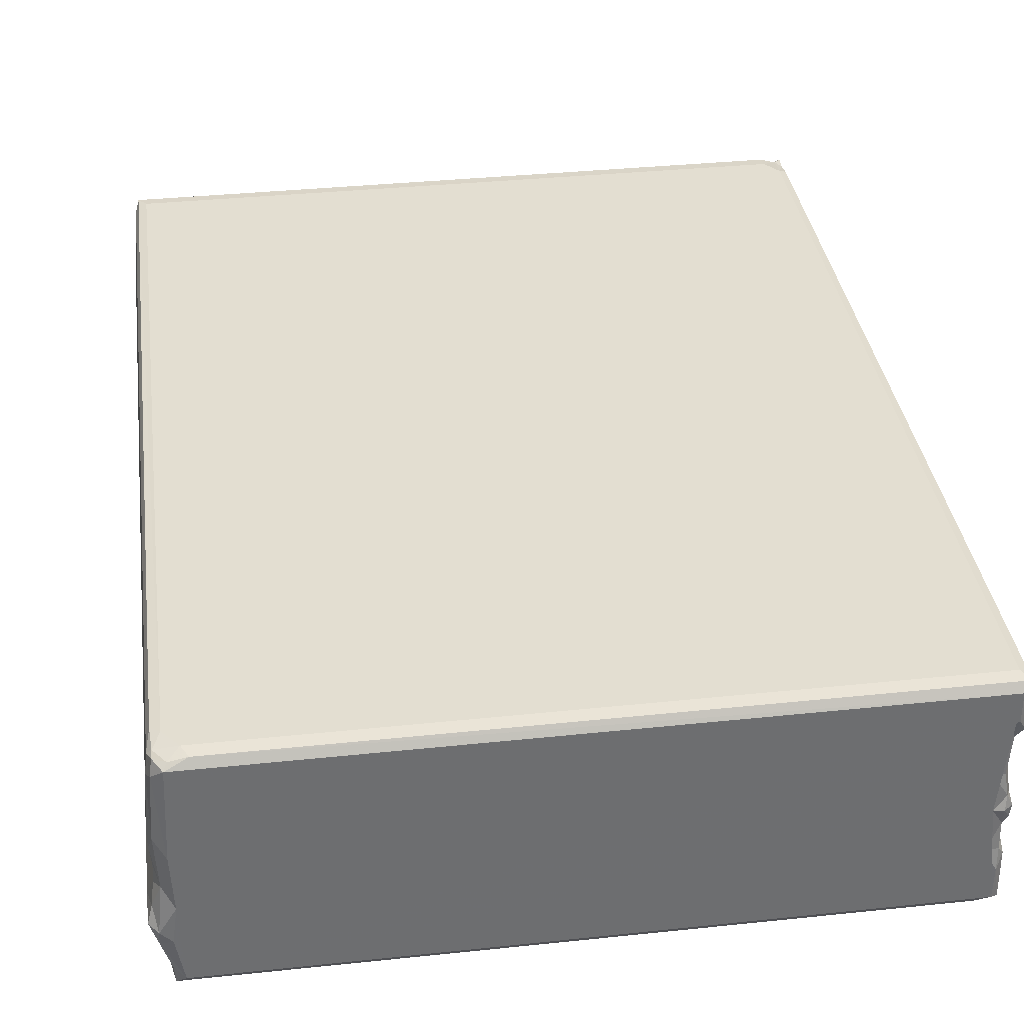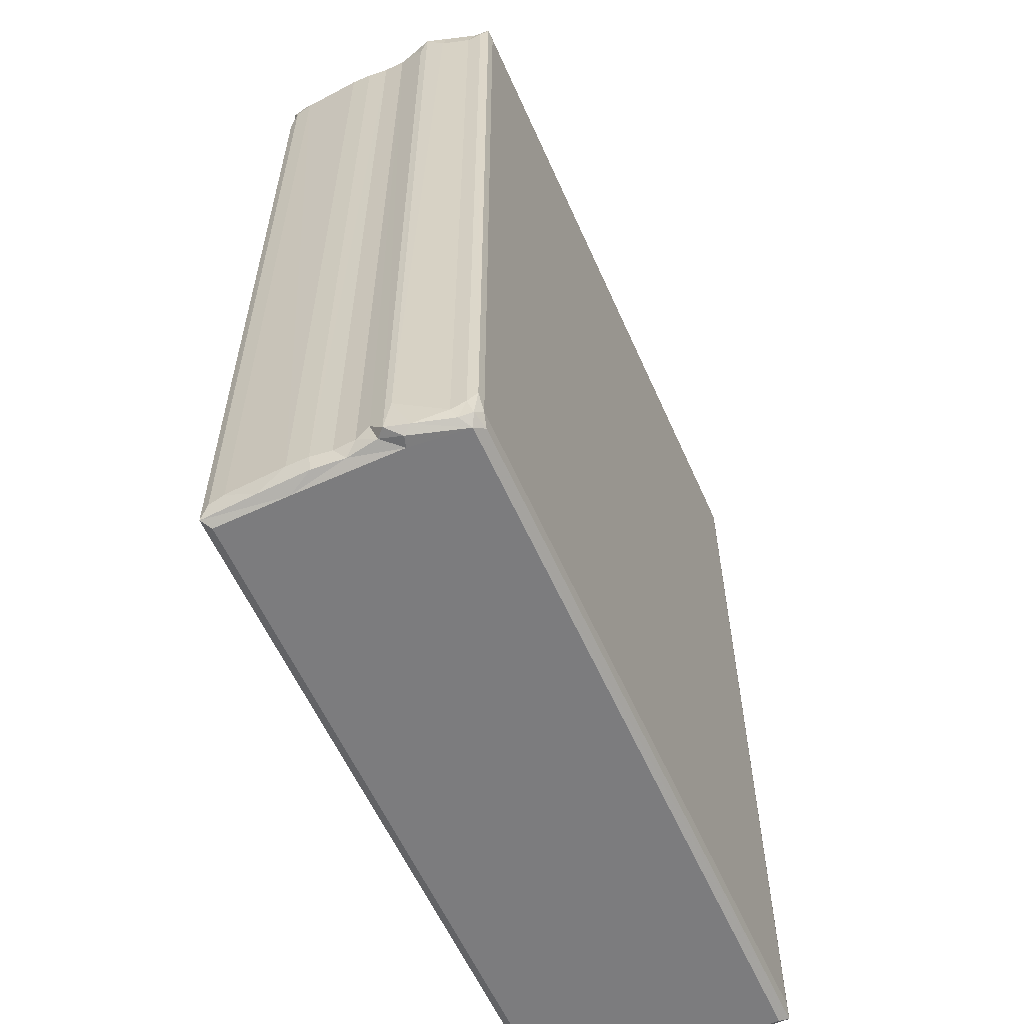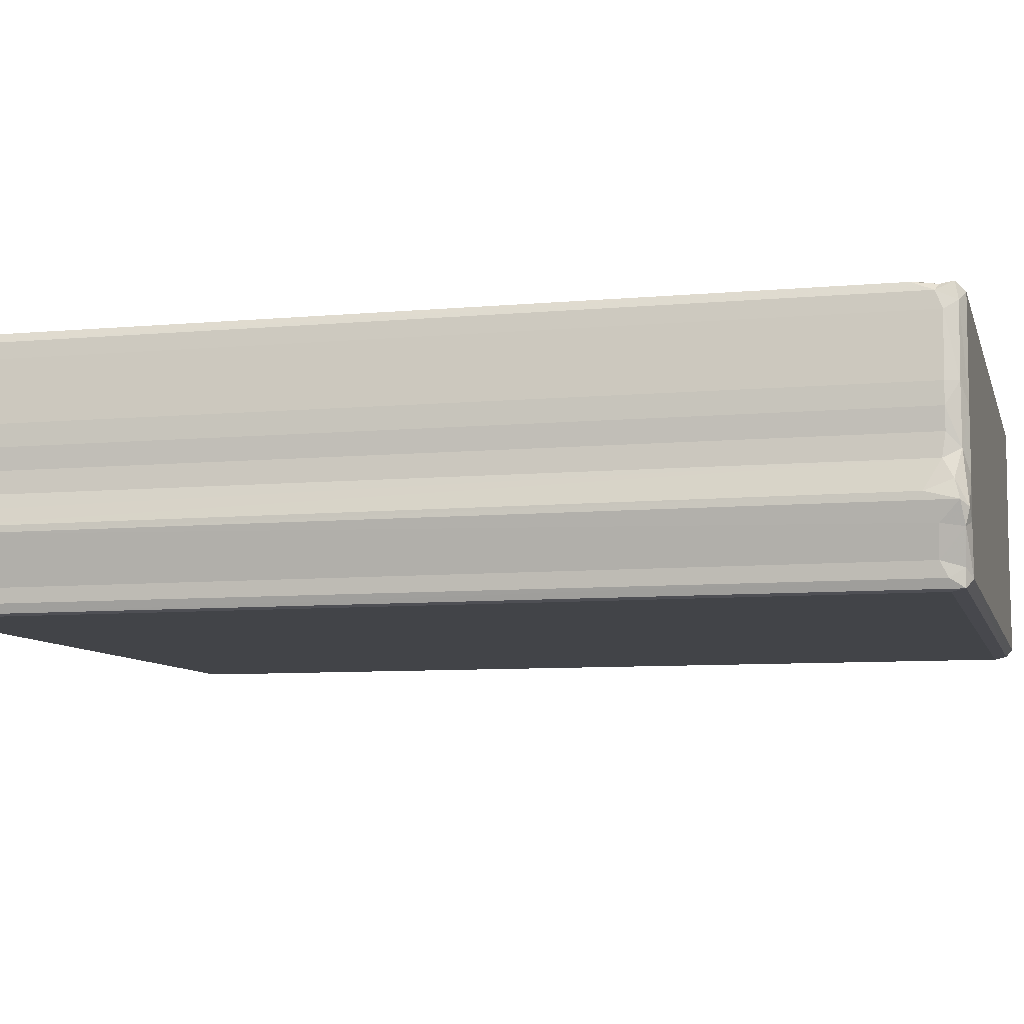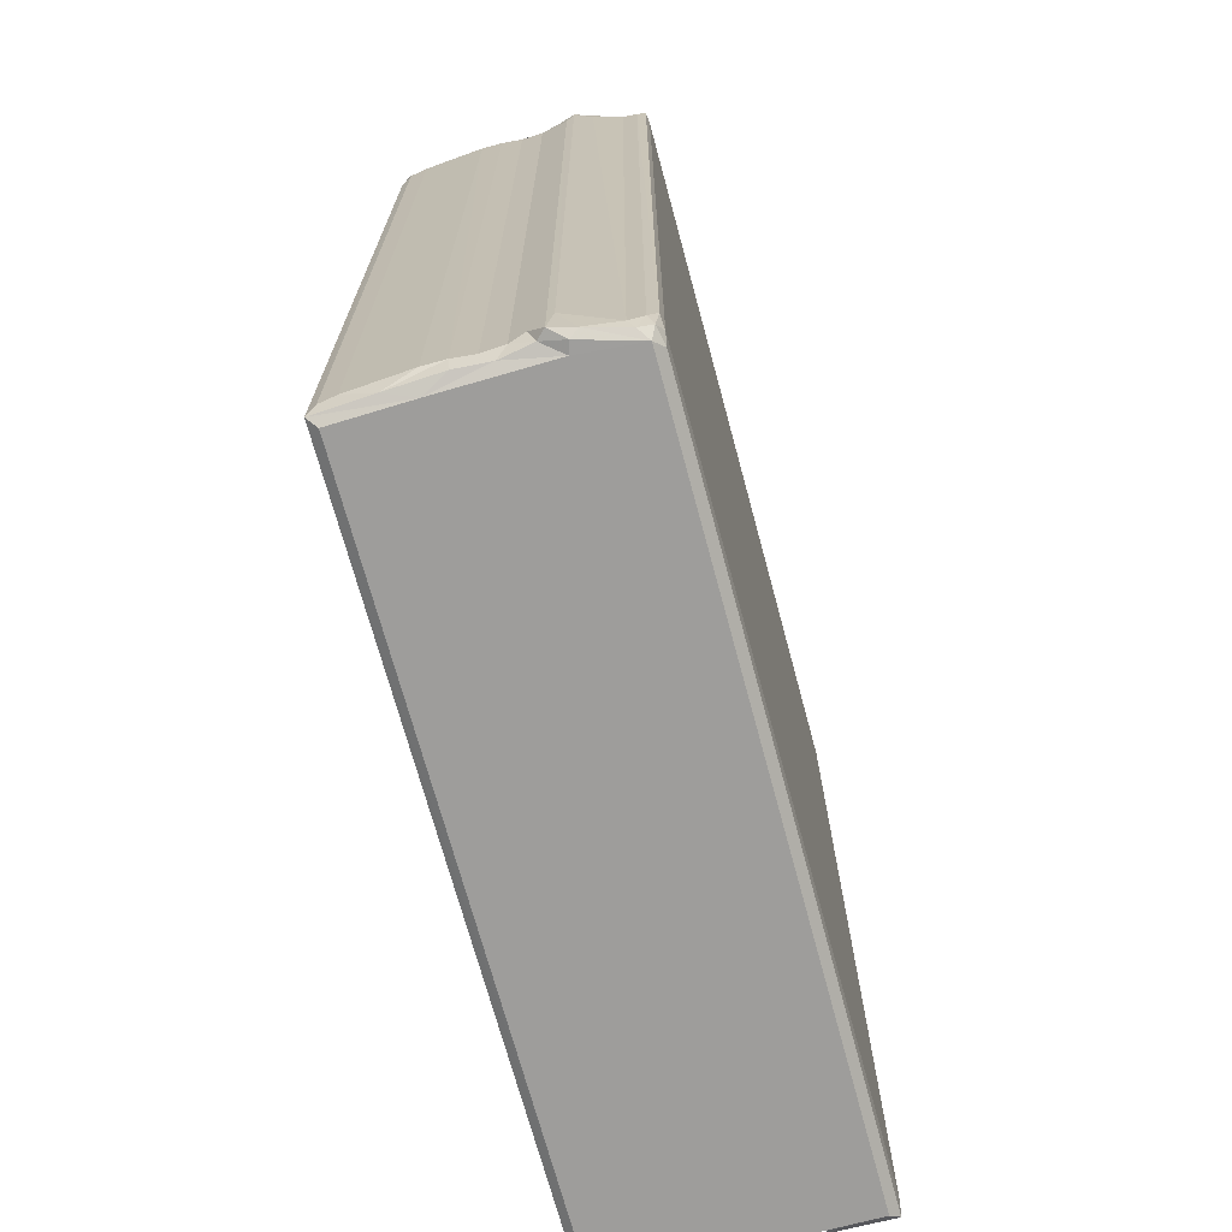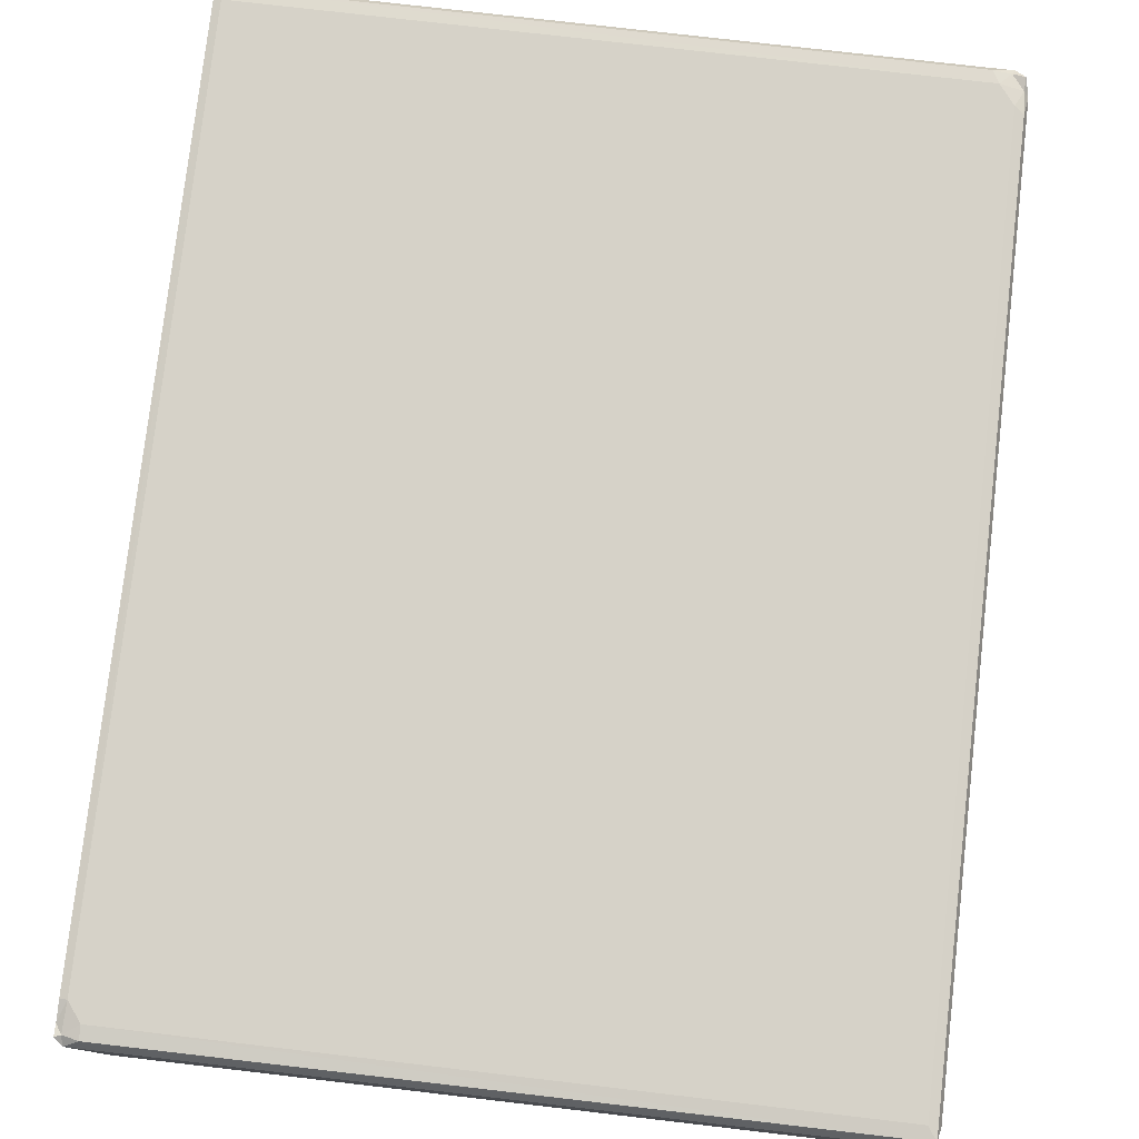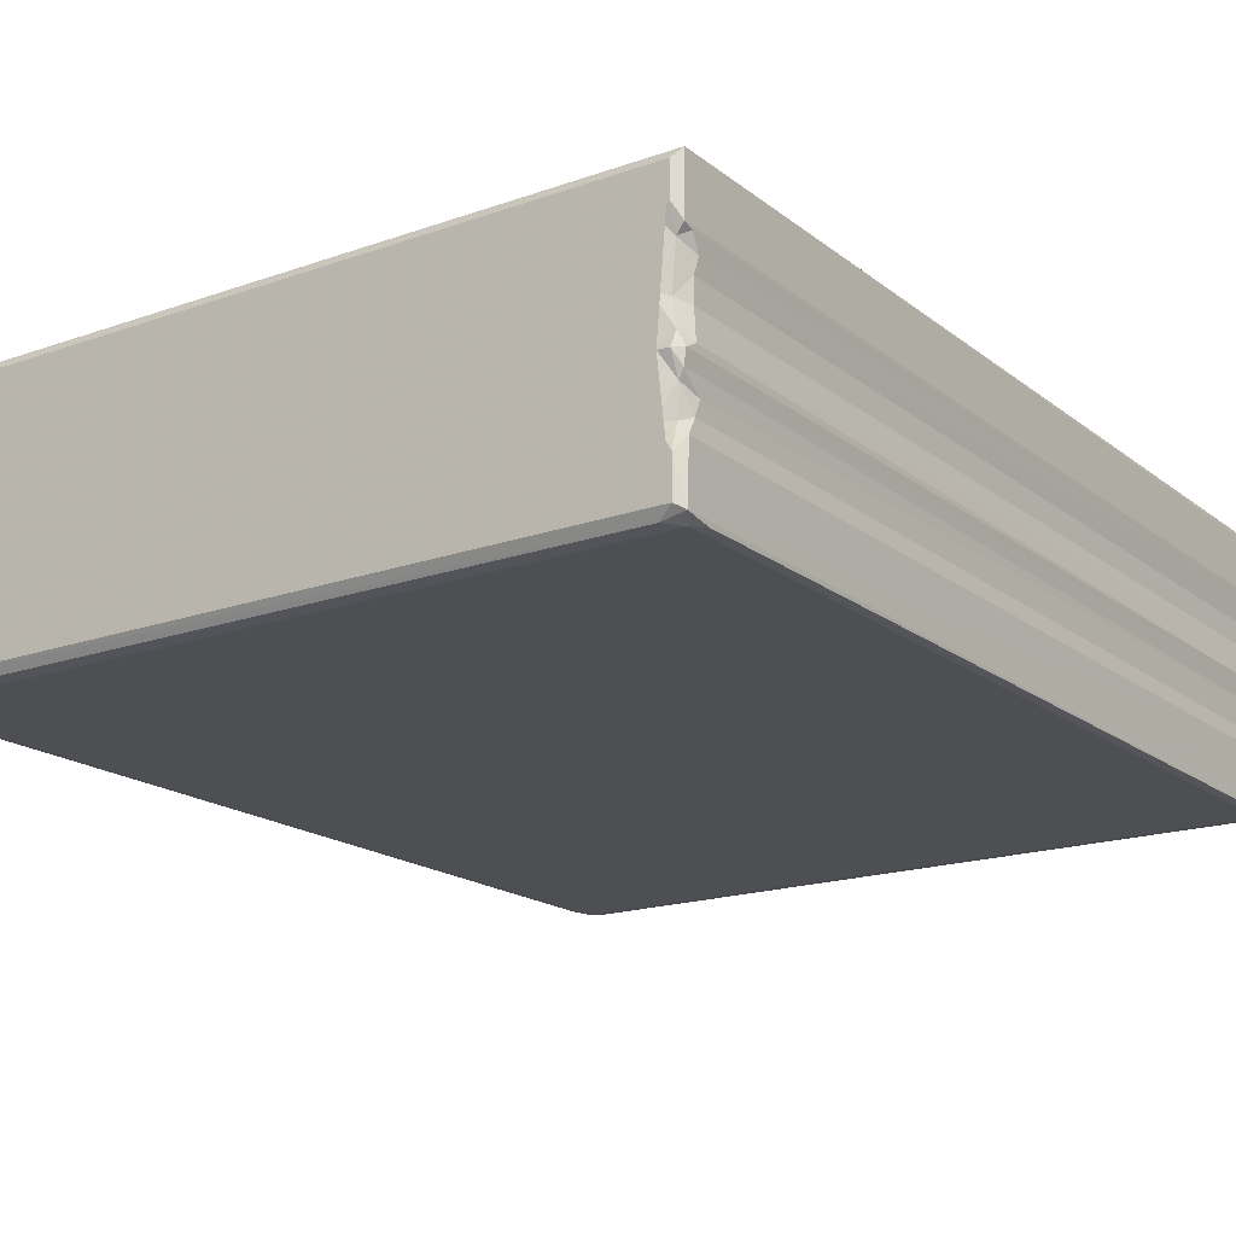
<metadata>
{"format":"obj","ext":"obj","renderer":"f3d","projection":"perspective","resolution":1024,"background":"white","views":[{"elev":36.1,"azim":172.2,"up":"+Z"},{"elev":-58.9,"azim":113.9,"up":"+Y"},{"elev":-8.1,"azim":104.2,"up":"+Z"},{"elev":-70.6,"azim":105.1,"up":"+Y"},{"elev":77.9,"azim":6.6,"up":"+Z"},{"elev":-18.0,"azim":-145.5,"up":"+Z"}]}
</metadata>
<code>
v -0.3917 -0.5231 -0.1385
v -0.3839 -0.5293 -0.1296
v -0.3838 -0.5096 -0.1402
v -0.3916 -0.5221 -0.08043
v -0.3839 -0.5293 -0.08939
v -0.3676 -0.5293 -0.0671
v -0.3896 -0.5084 -0.06475
v -0.3844 -0.5247 -0.0702
v -0.3897 -0.5188 -0.03558
v -0.3921 -0.5227 -0.01439
v -0.3827 -0.5291 -0.02257
v -0.3829 -0.5262 -0.04085
v -0.388 -0.5077 0.01775
v -0.382 -0.5239 0.009271
v -0.37 -0.5293 -0.001491
v -0.3915 0.4376 -0.1385
v -0.3917 0.4642 -0.134
v -0.3899 0.4648 -0.03237
v -0.3918 0.4647 -0.01799
v -0.3916 0.4618 -0.08036
v -0.3896 0.4443 -0.04872
v -0.3839 0.4509 -0.1402
v -0.3896 0.4511 -0.06387
v -0.3917 0.452 -0.01102
v 0.3694 -0.5293 -0.1295
v 0.3698 -0.5293 0.1219
v 0.3698 -0.5096 -0.1402
v -0.3916 -0.5205 0.07296
v -0.3839 -0.5293 0.08526
v -0.3816 -0.5242 0.05226
v -0.3877 -0.5097 0.04131
v -0.3686 -0.5292 0.07225
v -0.3839 -0.5293 0.1221
v -0.3915 -0.522 0.1298
v -0.3918 -0.5097 0.1269
v -0.3854 -0.5195 0.1277
v -0.3915 -0.4889 0.1308
v -0.3839 -0.4889 0.1325
v -0.3692 -0.5086 0.1325
v -0.3689 -0.5232 0.1308
v 0.1046 -0.2034 0.1325
v -0.3917 0.4644 0.1308
v -0.3915 0.4547 0.07148
v -0.3876 0.4482 0.04131
v -0.07226 0.03179 0.1325
v 0.379 -0.5232 0.1308
v 0.3697 -0.5096 0.1325
v -0.3879 0.4484 0.01869
v -0.3837 0.4707 -0.1292
v -0.3839 0.4707 -0.09319
v -0.369 0.4645 -0.1385
v -0.3696 0.4707 -0.06796
v -0.3851 0.466 -0.07041
v -0.385 0.4637 -0.04011
v -0.3831 0.4707 -0.0184
v -0.3852 0.466 -0.003805
v -0.3718 0.4707 -0.01777
v 0.3698 0.451 -0.1402
v 0.3689 0.4707 -0.1295
v 0.379 0.4644 -0.1385
v -0.3833 0.4707 0.1219
v -0.3895 0.4443 0.05676
v -0.3838 0.4509 0.1325
v -0.3917 0.4653 0.07457
v -0.2387 0.2598 0.1325
v -0.3837 0.4637 0.06583
v -0.3839 0.4707 0.08907
v -0.3662 0.4707 0.02752
v -0.3807 0.4645 0.02163
v -0.369 0.4707 0.08416
v 0.3533 0.4511 0.1325
v 0.3606 -0.5231 -0.1385
v 0.3745 -0.5293 -0.06888
v 0.386 -0.5292 -0.07228
v 0.3785 -0.5202 -0.1346
v 0.3808 -0.5234 -0.1207
v 0.3828 -0.5037 -0.1293
v 0.3847 -0.5112 -0.1146
v 0.392 -0.5234 -0.08079
v 0.379 -0.4889 -0.1385
v 0.3892 -0.5224 -0.04842
v 0.3723 -0.5293 0.04402
v 0.3834 -0.5232 -0.01588
v 0.3901 -0.5097 -0.02653
v 0.3939 -0.503 -0.04171
v 0.3885 -0.5097 -0.003804
v 0.3979 -0.5225 -0.05723
v 0.398 -0.4844 -0.06372
v 0.393 0.4442 -0.08338
v 0.3847 0.4427 -0.1143
v 0.3901 0.4477 -0.027
v 0.3977 0.431 -0.0561
v 0.3828 0.4505 -0.1295
v 0.3694 0.4306 0.1325
v 0.3856 -0.5231 0.01821
v 0.3904 -0.5082 0.01863
v 0.3827 -0.523 0.07311
v 0.3904 -0.5087 0.04132
v 0.3849 -0.5052 0.1051
v 0.3828 -0.5093 0.1219
v 0.379 0.423 0.1308
v 0.3829 0.4445 0.1217
v 0.3769 0.4707 -0.08123
v 0.3712 0.4707 -0.04082
v 0.398 0.4624 -0.06405
v 0.3885 0.451 -0.003805
v 0.3896 0.466 -0.08664
v 0.38 0.4645 -0.1205
v 0.393 0.4578 -0.04533
v 0.3886 0.4698 -0.06996
v 0.3737 0.4707 0.01982
v 0.3829 0.4645 -0.01801
v 0.346 0.4645 0.1308
v 0.3688 0.4707 0.1215
v 0.385 0.4514 0.1042
v 0.3904 0.4511 0.04024
v 0.3904 0.451 0.01835
v 0.3858 0.4644 0.04011
v 0.3807 0.4648 0.1123
v 0.3776 0.4481 0.1279
v 0.3652 0.4645 0.1271
v 0.3781 0.4614 0.13
f 1 5 4
f 1 2 5
f 4 8 7
f 4 5 8
f 9 11 10
f 9 12 11
f 10 14 13
f 10 11 14
f 5 6 8
f 5 2 6
f 8 9 7
f 8 12 9
f 8 6 12
f 12 6 11
f 11 15 14
f 11 6 15
f 1 17 16
f 1 16 3
f 9 10 18
f 18 10 19
f 4 7 20
f 18 21 9
f 7 9 21
f 1 4 17
f 20 7 23
f 10 13 24
f 19 10 24
f 7 21 23
f 6 2 15
f 1 25 2
f 25 26 2
f 28 30 29
f 14 31 13
f 14 30 31
f 14 32 30
f 14 15 32
f 15 33 32
f 30 28 31
f 30 32 29
f 28 33 34
f 28 29 33
f 34 35 28
f 34 36 35
f 34 33 36
f 35 38 37
f 35 36 38
f 29 32 33
f 36 40 39
f 33 40 36
f 36 39 38
f 38 39 41
f 35 37 42
f 13 31 44
f 31 28 44
f 28 35 42
f 15 2 33
f 33 2 26
f 40 46 39
f 33 46 40
f 33 26 46
f 46 47 39
f 39 47 41
f 38 41 45
f 17 4 20
f 24 13 48
f 16 22 3
f 16 17 22
f 17 50 49
f 17 20 50
f 17 49 51
f 22 17 51
f 20 53 50
f 20 23 53
f 18 55 54
f 18 19 55
f 18 54 21
f 19 56 55
f 24 56 19
f 50 52 49
f 50 53 52
f 53 54 52
f 23 54 53
f 23 21 54
f 54 57 52
f 54 55 57
f 55 56 57
f 49 52 57
f 51 49 59
f 49 57 59
f 51 59 60
f 22 60 58
f 22 51 60
f 37 38 42
f 43 62 28
f 44 28 62
f 42 38 63
f 38 45 63
f 43 28 64
f 13 44 48
f 28 42 64
f 63 45 65
f 64 67 66
f 43 66 62
f 43 64 66
f 56 68 57
f 56 69 68
f 24 69 56
f 24 48 69
f 48 44 69
f 69 66 68
f 44 66 69
f 44 62 66
f 66 70 68
f 66 67 70
f 64 42 67
f 42 61 67
f 67 61 70
f 45 71 65
f 68 70 57
f 70 61 57
f 63 65 71
f 63 71 42
f 57 61 59
f 1 72 25
f 1 3 72
f 72 3 27
f 25 74 73
f 22 27 3
f 72 75 25
f 72 27 75
f 75 77 76
f 75 76 25
f 76 77 78
f 76 78 79
f 25 79 74
f 25 76 79
f 75 80 77
f 27 80 75
f 73 74 81
f 81 84 83
f 81 85 84
f 73 81 83
f 83 84 86
f 73 83 82
f 79 87 74
f 81 87 85
f 74 87 81
f 79 88 87
f 78 88 79
f 78 89 88
f 77 90 78
f 78 90 89
f 85 91 84
f 85 87 91
f 88 92 87
f 91 87 92
f 80 93 77
f 77 93 90
f 25 73 26
f 47 94 41
f 83 96 95
f 83 86 96
f 82 83 95
f 95 96 97
f 82 95 97
f 73 82 26
f 97 96 98
f 97 98 99
f 97 99 46
f 82 97 46
f 46 99 100
f 82 46 26
f 47 46 94
f 100 101 46
f 94 46 101
f 99 102 100
f 100 102 101
f 22 58 27
f 59 104 103
f 89 105 88
f 88 105 92
f 84 106 86
f 84 91 106
f 80 60 93
f 27 60 80
f 27 58 60
f 90 107 89
f 93 108 90
f 93 60 108
f 59 108 60
f 90 108 107
f 59 107 108
f 59 103 107
f 103 110 107
f 103 104 110
f 109 112 91
f 109 110 112
f 104 112 110
f 91 112 106
f 104 111 112
f 91 92 109
f 89 107 105
f 107 110 105
f 109 105 110
f 109 92 105
f 41 94 45
f 45 94 71
f 61 42 113
f 71 113 42
f 59 61 114
f 61 113 114
f 59 114 104
f 86 106 96
f 115 99 98
f 96 116 98
f 98 116 115
f 106 117 96
f 96 117 116
f 99 115 102
f 106 112 117
f 117 118 116
f 117 112 118
f 111 118 112
f 104 114 111
f 116 118 115
f 115 118 119
f 111 119 118
f 94 120 71
f 102 120 101
f 94 101 120
f 111 114 119
f 115 119 102
f 114 113 121
f 71 121 113
f 71 120 121
f 102 122 120
f 102 119 122
f 114 122 119
f 114 121 122
f 120 122 121

</code>
